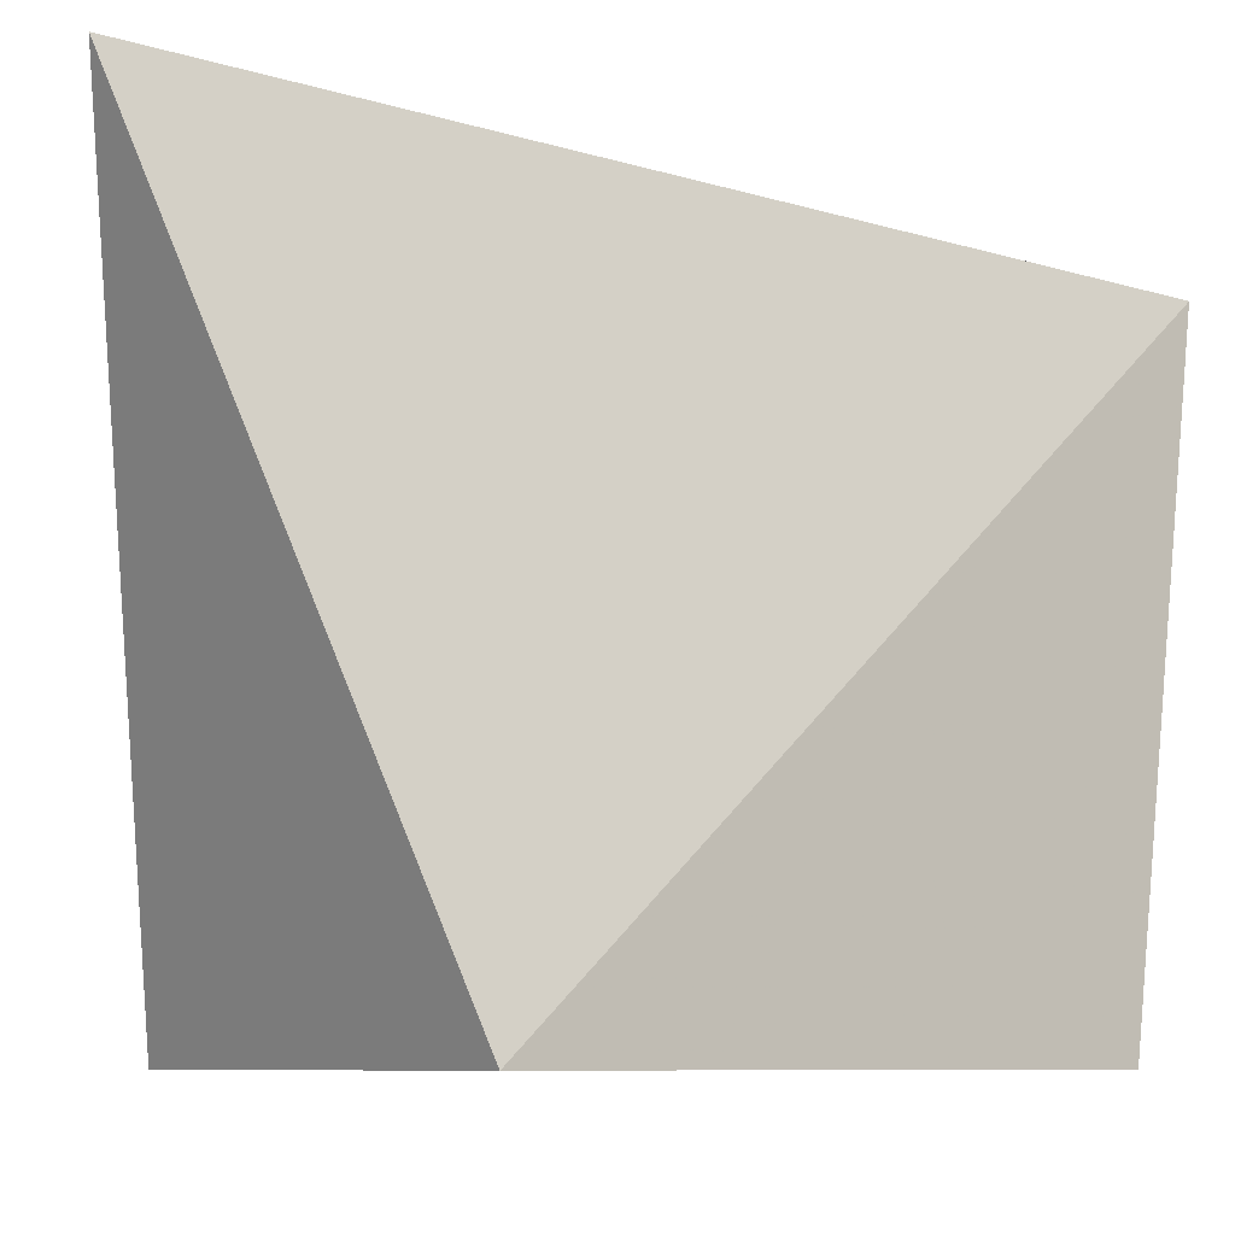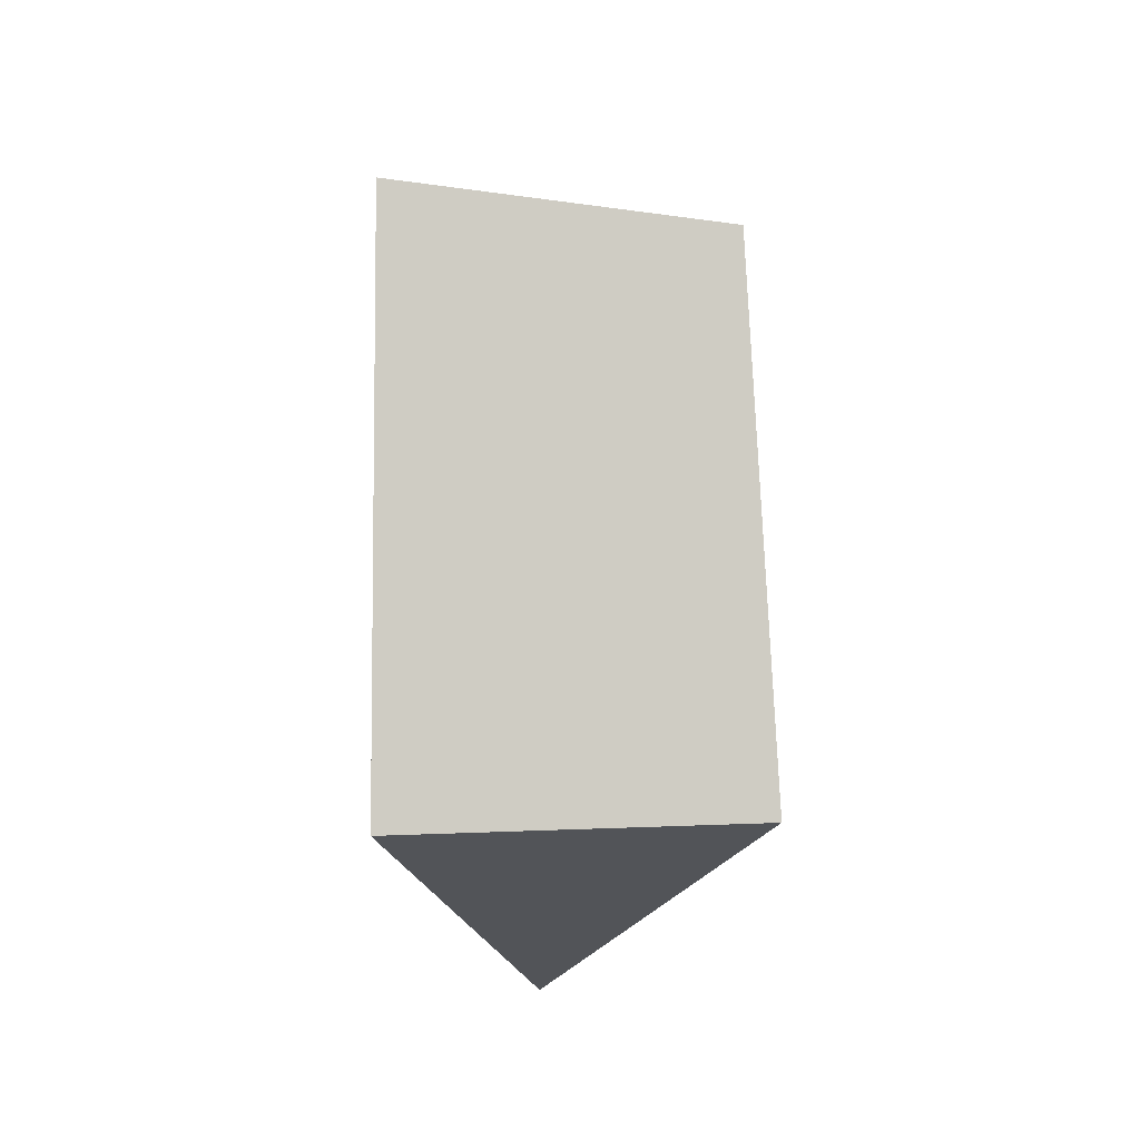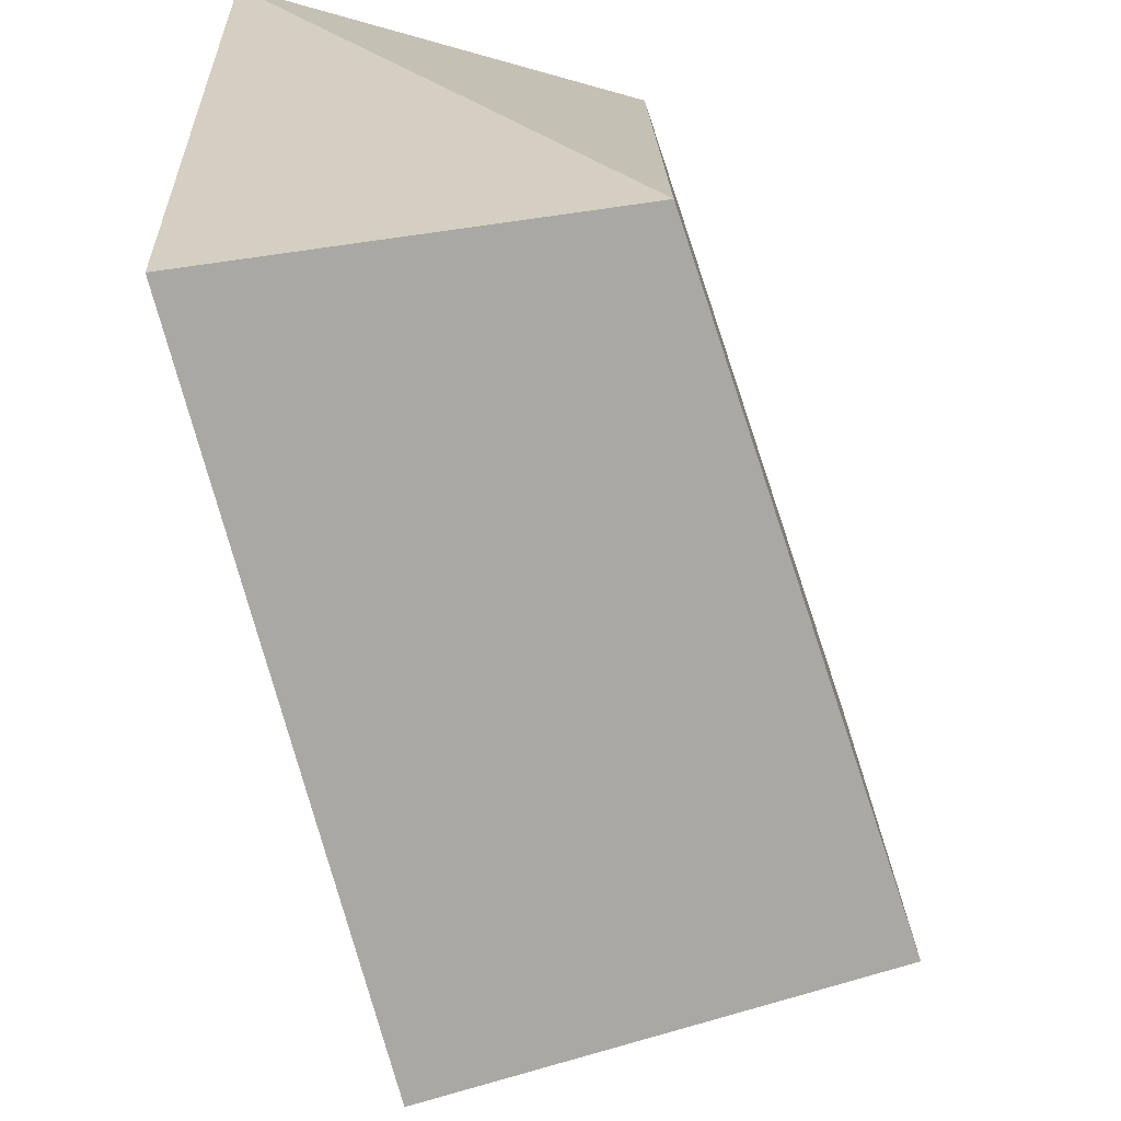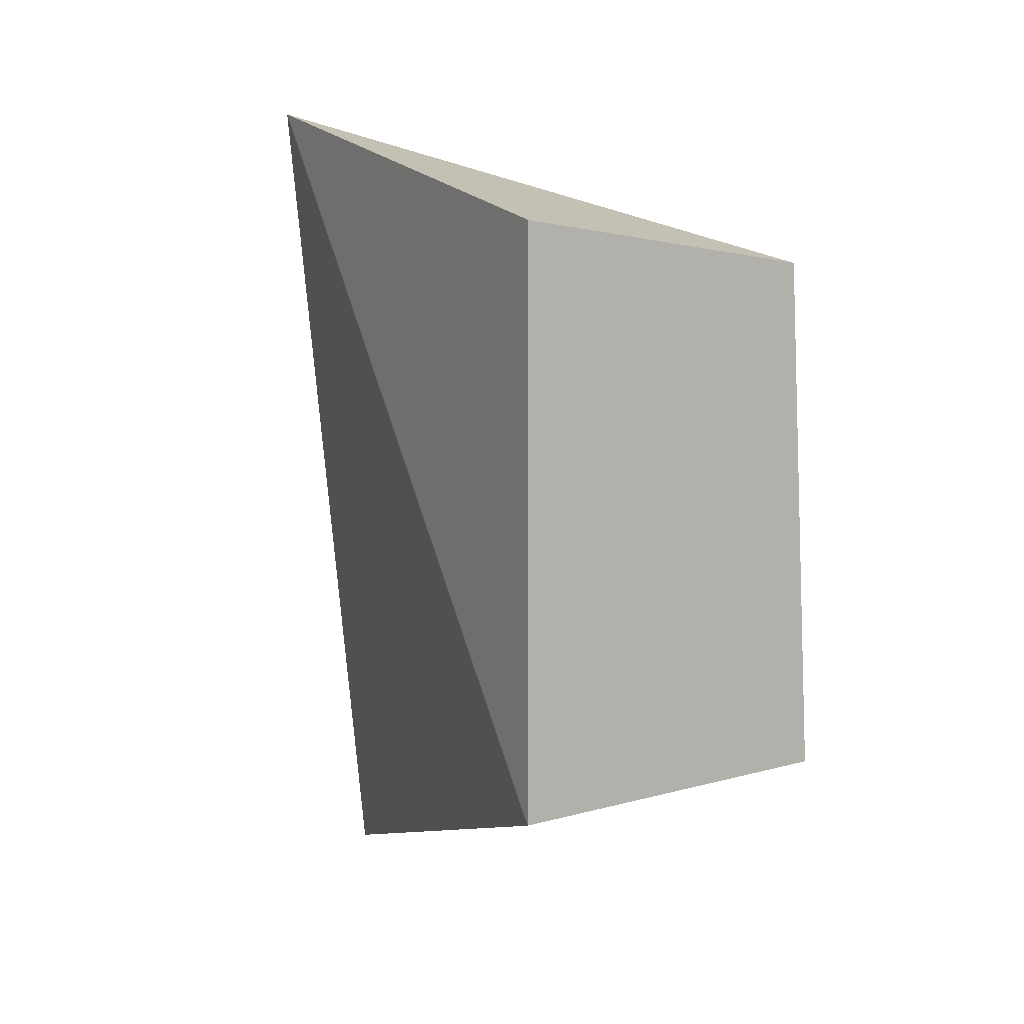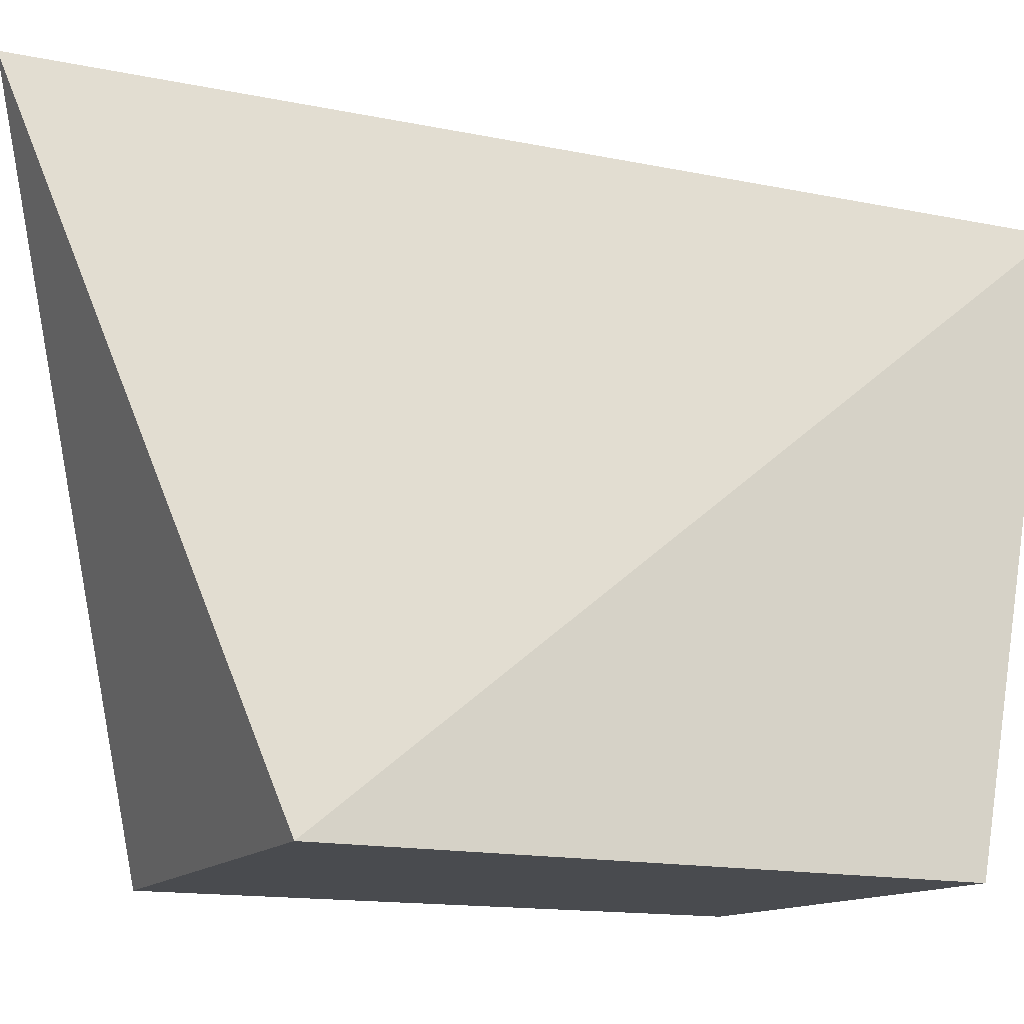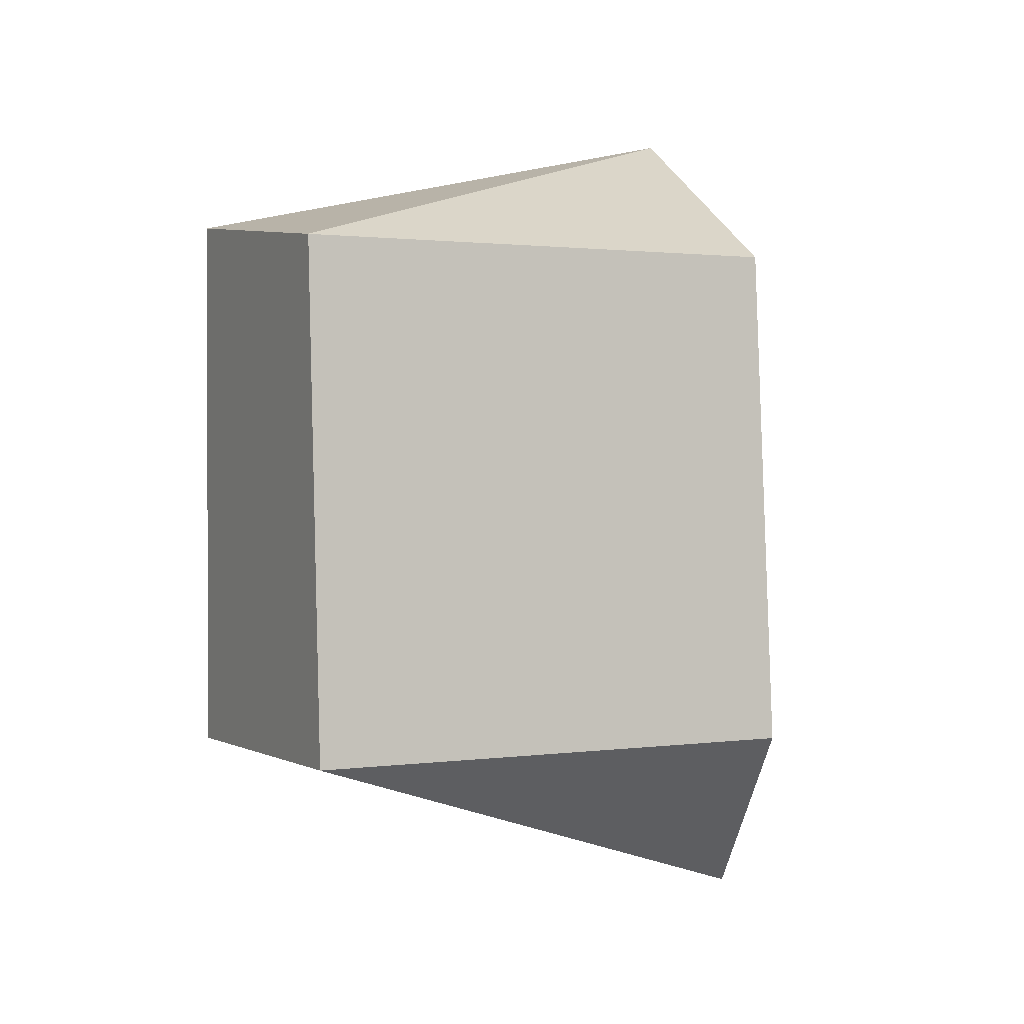
<metadata>
{"format":"obj","ext":"obj","renderer":"f3d","projection":"perspective","resolution":1024,"background":"white","views":[{"elev":-7.7,"azim":46.7,"up":"+Z"},{"elev":-5.3,"azim":178.9,"up":"+Y"},{"elev":-75.0,"azim":-164.8,"up":"+Z"},{"elev":7.9,"azim":146.8,"up":"+Y"},{"elev":-13.9,"azim":62.7,"up":"+Z"},{"elev":1.2,"azim":-116.6,"up":"+Y"}]}
</metadata>
<code>
v -0.07841 0.007151 -0.005933
v -0.08008 -0.006185 -0.005413
v -0.07786 -0.003355 -0.0143
v -0.0827 0.004645 -0.0143
v -0.08266 0.00469 -0.006452
v -0.08314 -0.003188 -0.0143
v -0.07786 0.00526 -0.0143
v -0.08311 -0.003204 -0.006394
f 1 2 3
f 5 2 1
f 5 1 4
f 6 3 2
f 6 4 3
f 7 1 3
f 7 3 4
f 7 4 1
f 8 5 4
f 8 4 6
f 8 6 2
f 8 2 5

</code>
